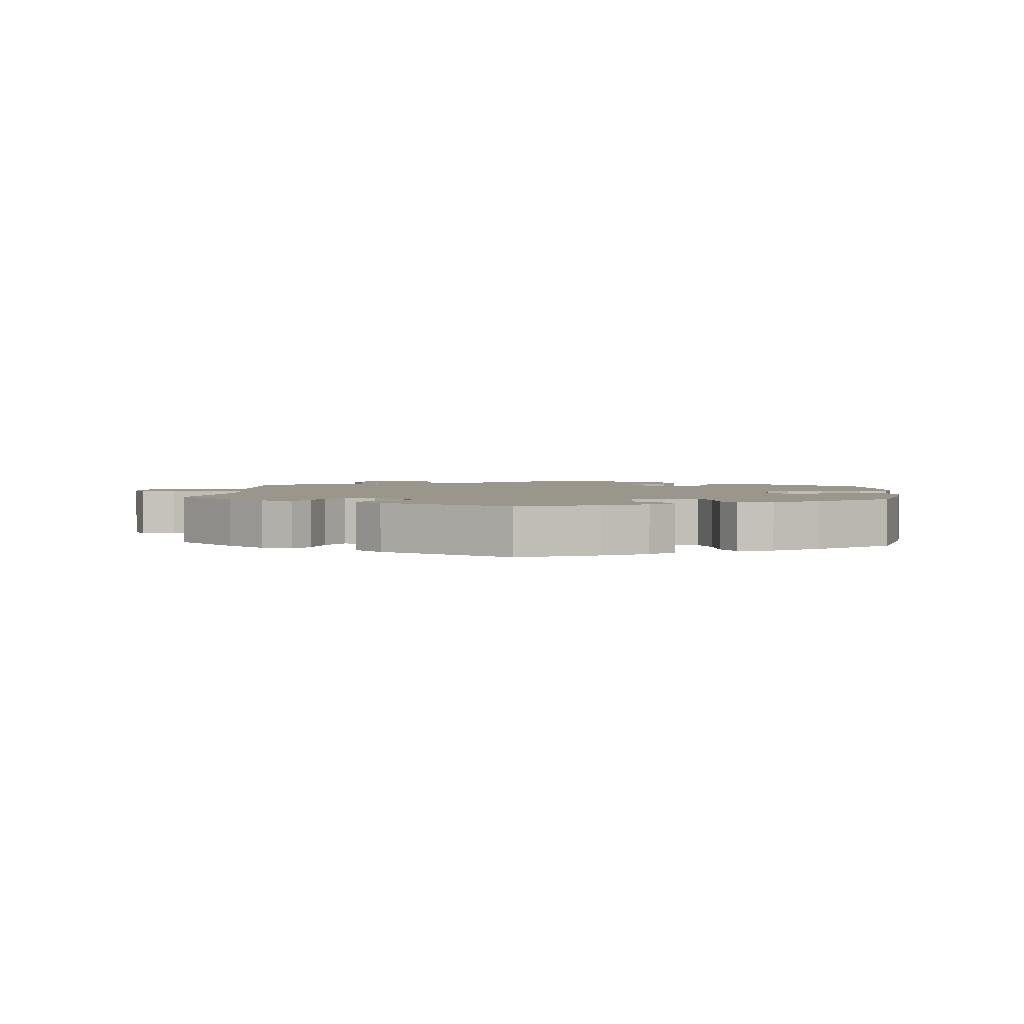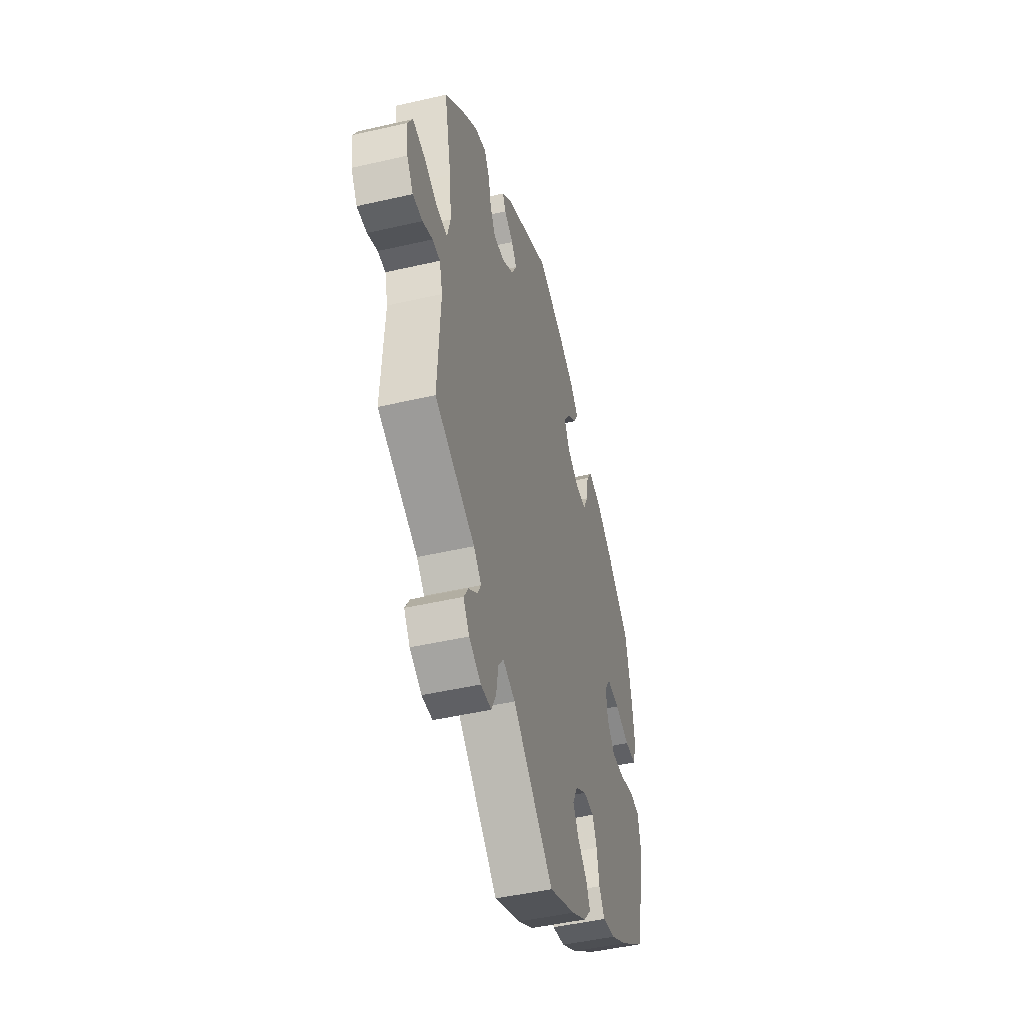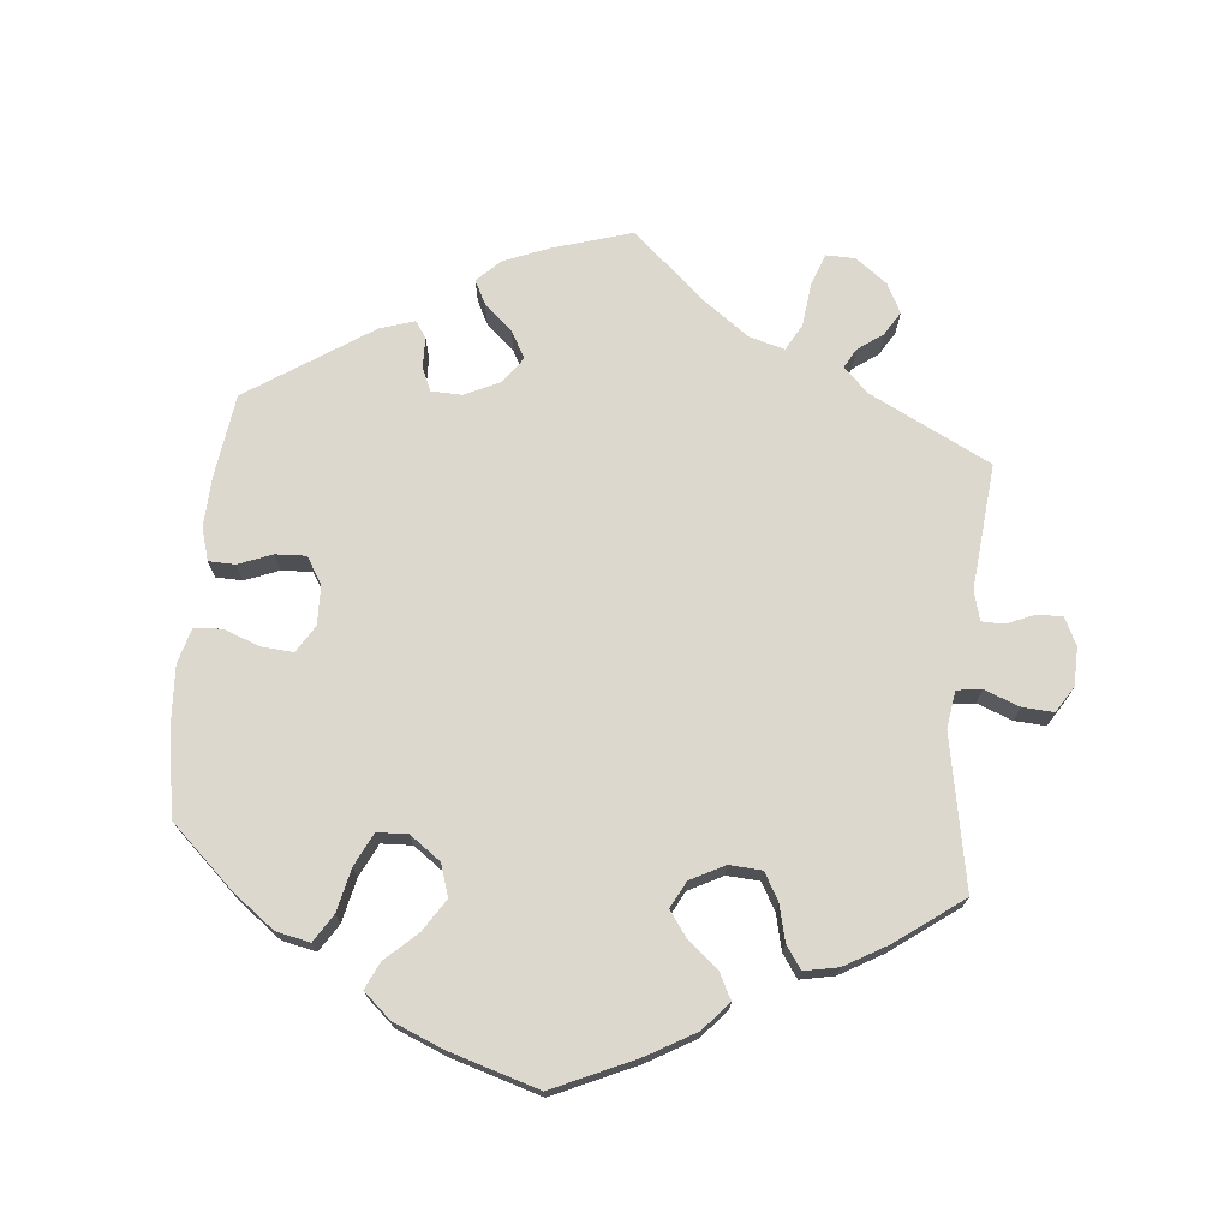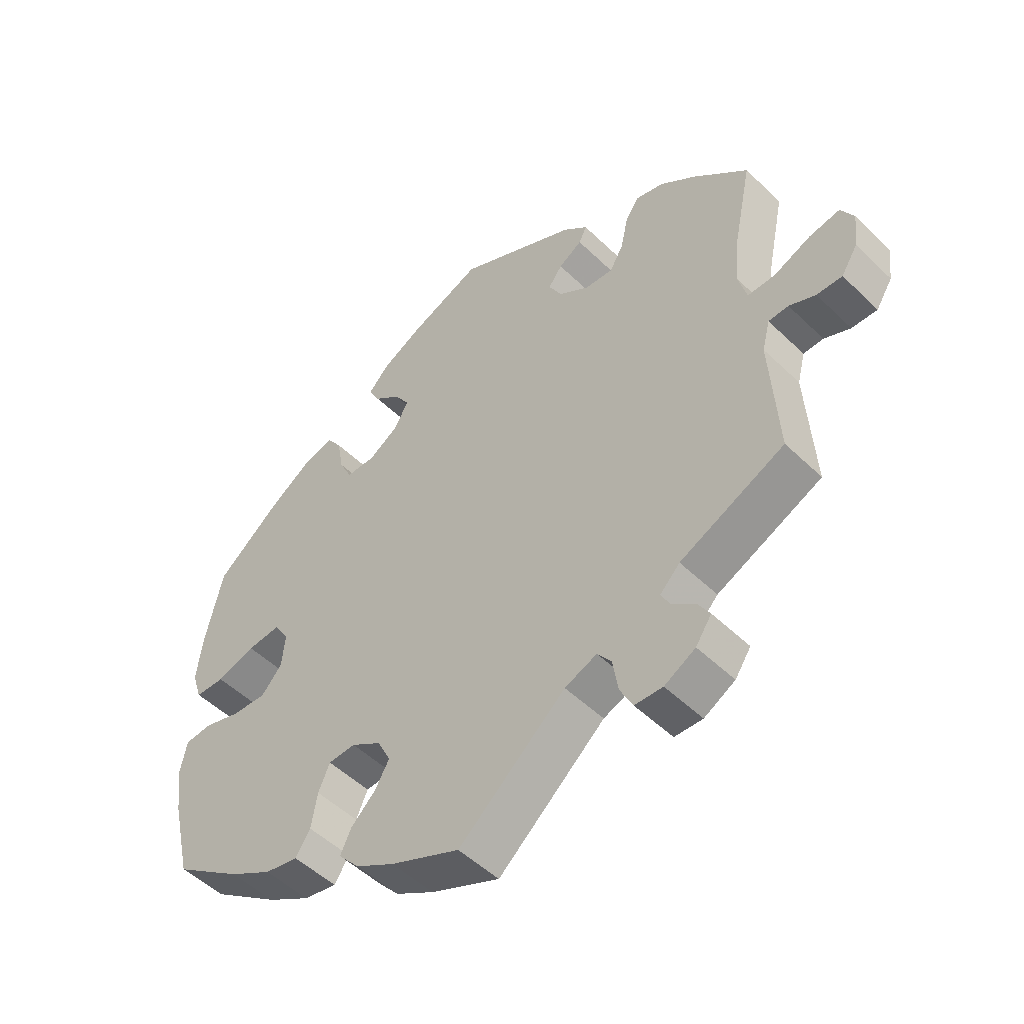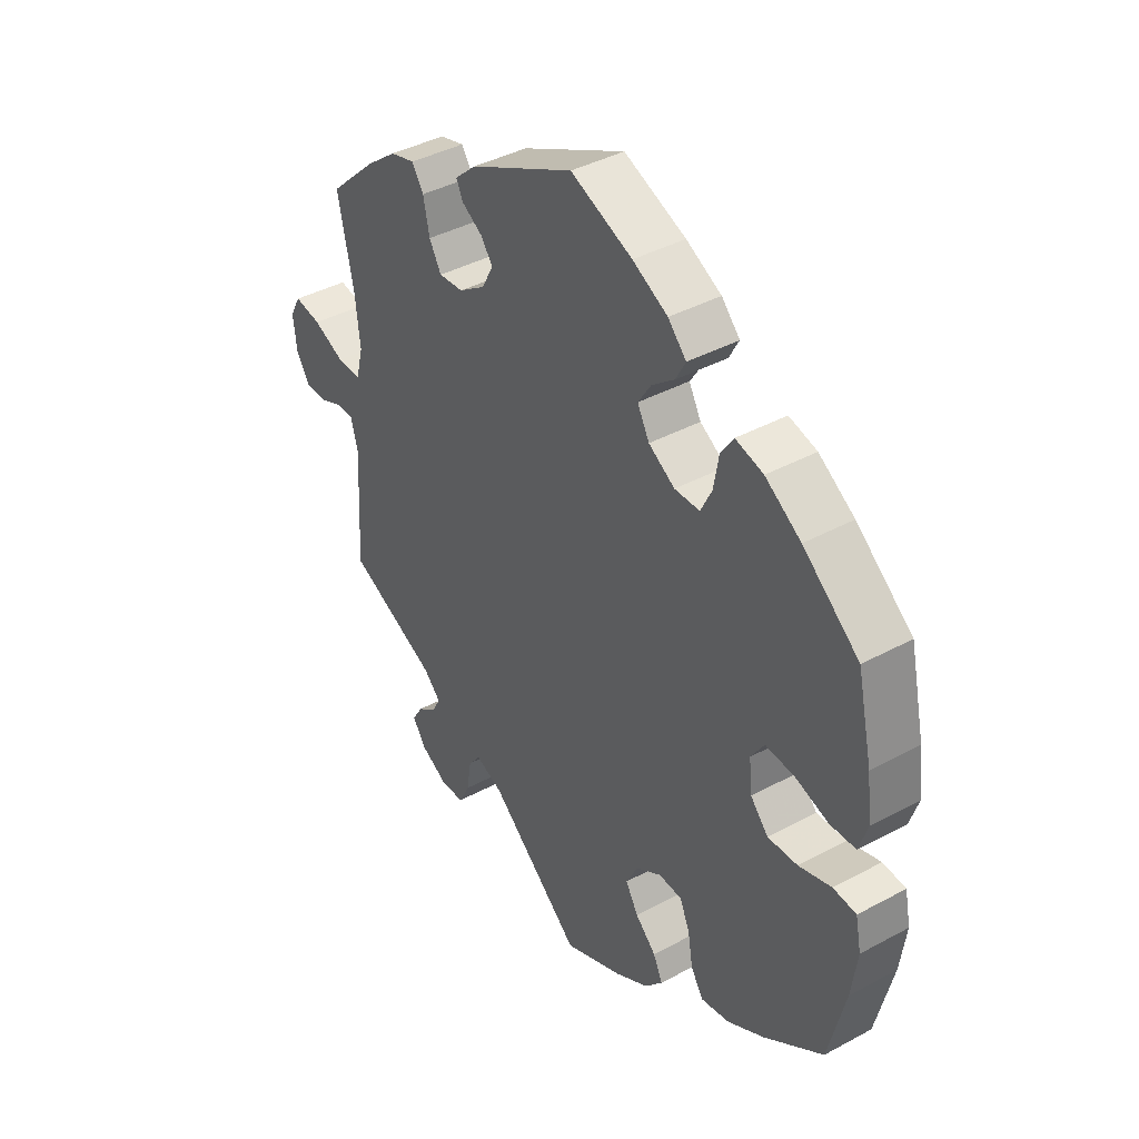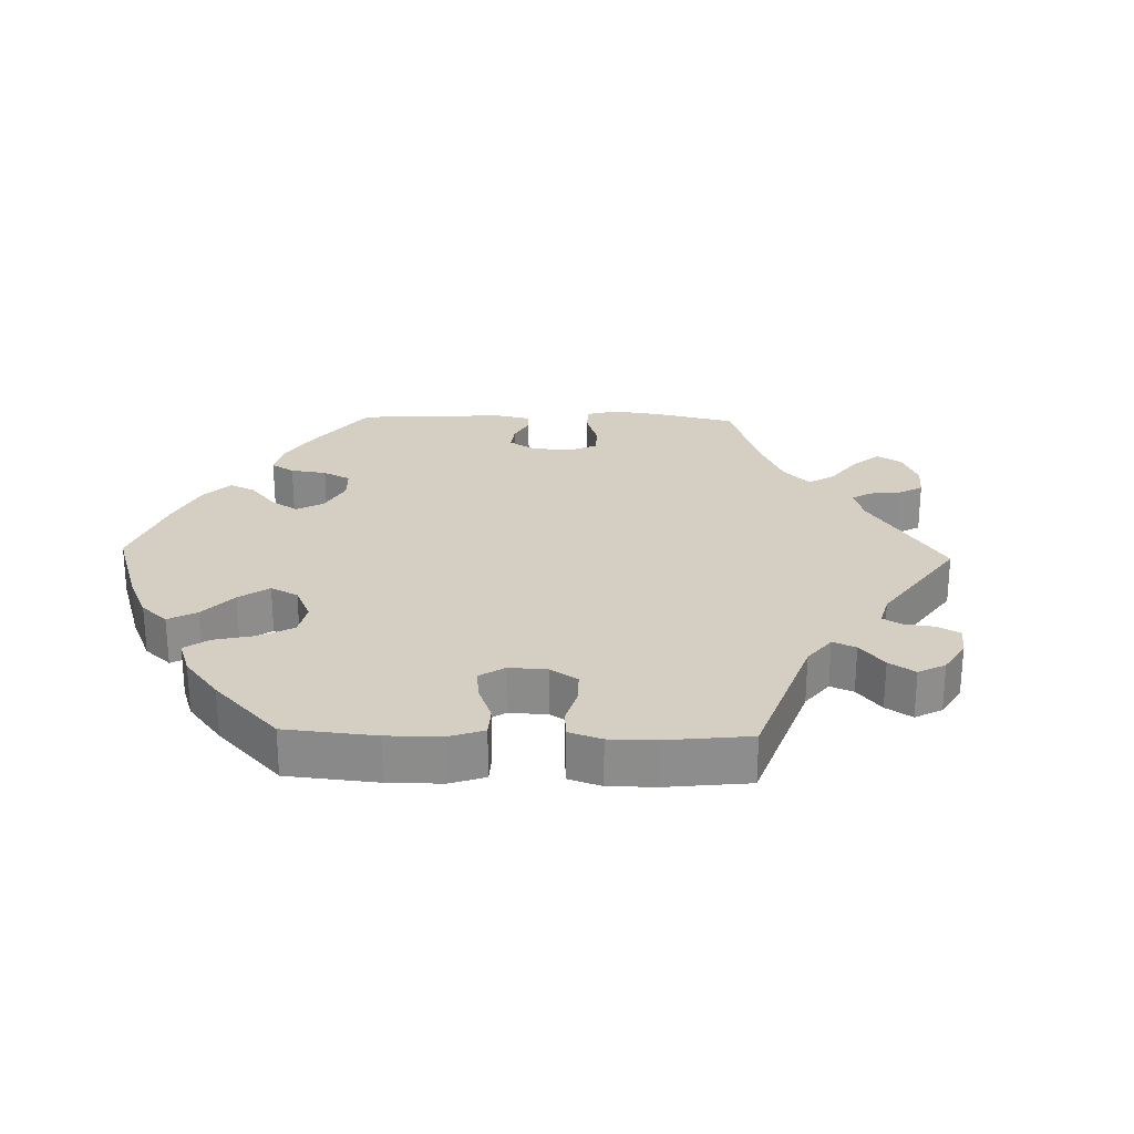
<metadata>
{"format":"obj","ext":"obj","renderer":"f3d","projection":"perspective","resolution":1024,"background":"white","views":[{"elev":2.5,"azim":4.9,"up":"+Y"},{"elev":-46.9,"azim":-75.3,"up":"+Z"},{"elev":72.2,"azim":125.6,"up":"+Y"},{"elev":-50.8,"azim":-136.4,"up":"+Z"},{"elev":40.5,"azim":56.4,"up":"+Z"},{"elev":25.7,"azim":151.7,"up":"+Y"}]}
</metadata>
<code>
v -0.365 0.07 -0.389
v -0.252 0.07 -0.478
v -0.307 0.07 0.363
v 0.366 0.07 0.038
v 0.372 0.07 -0.019
v 0.463 0.07 -0.054
v 0.254 0.07 0.32
v 0.569 0.07 -0.039
v -0.614 0.07 -0.074
v 0.559 0.07 0.055
v 0.13 0.07 -0.377
v 0 0.07 -0.62
v 0.201 0.07 0.465
v -0.507 0.07 0.167
v -0.379 0.07 -0.55
v 0.309 0.07 0.456
v 0.156 0.07 0.35
v 0.265 0.07 -0.347
v -0.199 0.07 0.521
v 0.51 0.07 0.053
v 0 0.07 0.62
v -0.227 0.07 0.457
v -0.24 0.07 0.484
v -0.319 0.07 0.419
v -0.571 0.07 -0.055
v 0.201 0.07 -0.302
v 0.114 0.07 -0.57
v 0.22 0.07 0.5
v 0.194 0.07 -0.456
v -0.537 0.07 -0.31
v -0.229 0.07 -0.448
v 0.275 0.07 0.363
v -0.237 0.07 0.327
v -0.405 0.07 -0.512
v 0.158 0.07 0.431
v -0.348 0.07 -0.451
v -0.341 0.07 0.453
v -0.282 0.07 -0.576
v -0.512 0.07 0.028
v 0.299 0.07 -0.442
v 0.43 0.07 0.397
v -0.176 0.07 -0.469
v -0.261 0.07 -0.534
v -0.537 0.07 0.31
v -0.69 0.07 0.026
v -0.284 0.07 0.323
v -0.187 0.07 0.361
v 0.206 0.07 0.319
v -0.618 0.07 0.055
v -0.656 0.07 -0.075
v 0.425 0.07 -0.39
v -0.188 0.07 0.433
v 0.566 0.07 0.181
v -0.669 0.07 0.064
v 0.154 0.07 -0.418
v 0.537 0.07 -0.31
v 0.212 0.07 -0.494
v -0.385 0.07 -0.479
v 0.152 0.07 -0.333
v -0.538 0.07 -0.056
v 0.285 0.07 0.421
v 0.246 0.07 -0.304
v 0.446 0.07 0.073
v 0.525 0.07 -0.035
v 0.537 0.07 0.31
v -0.446 0.07 0.395
v 0.275 0.07 -0.405
v 0.185 0.07 0.537
v 0.133 0.07 0.392
v -0.558 0.07 0.029
v 0.118 0.07 0.572
v 0.354 0.07 -0.431
v -0.498 0.07 0.082
v -0.165 0.07 0.402
v -0.328 0.07 -0.578
v 0.362 0.07 0.442
v 0.569 0.07 -0.174
v 0.406 0.07 -0.057
v 0.391 0.07 0.077
v 0.58 0.07 -0.093
v -0.388 0.07 0.44
v -0.525 0.07 -0.106
v 0.178 0.07 -0.533
v 0.575 0.07 0.105
v -0.332 0.07 -0.422
v -0.683 0.07 -0.033
v -0.365 -0 -0.389
v -0.252 -0 -0.478
v -0.307 -0 0.363
v 0.366 -0 0.038
v 0.372 -0 -0.019
v 0.463 -0 -0.054
v 0.254 -0 0.32
v 0.569 -0 -0.039
v -0.614 -0 -0.074
v 0.559 -0 0.055
v 0.13 -0 -0.377
v 0 -0 -0.62
v 0.201 -0 0.465
v -0.507 -0 0.167
v -0.379 -0 -0.55
v 0.309 -0 0.456
v 0.156 -0 0.35
v 0.265 -0 -0.347
v -0.199 -0 0.521
v 0.51 -0 0.053
v 0 -0 0.62
v -0.227 -0 0.457
v -0.24 -0 0.484
v -0.319 -0 0.419
v -0.571 -0 -0.055
v 0.201 -0 -0.302
v 0.114 -0 -0.57
v 0.22 -0 0.5
v 0.194 -0 -0.456
v -0.537 -0 -0.31
v -0.229 -0 -0.448
v 0.275 -0 0.363
v -0.237 -0 0.327
v -0.405 -0 -0.512
v 0.158 -0 0.431
v -0.348 -0 -0.451
v -0.341 -0 0.453
v -0.282 -0 -0.576
v -0.512 -0 0.028
v 0.299 -0 -0.442
v 0.43 -0 0.397
v -0.176 -0 -0.469
v -0.261 -0 -0.534
v -0.537 -0 0.31
v -0.69 -0 0.026
v -0.284 -0 0.323
v -0.187 -0 0.361
v 0.206 -0 0.319
v -0.618 -0 0.055
v -0.656 -0 -0.075
v 0.425 -0 -0.39
v -0.188 -0 0.433
v 0.566 -0 0.181
v -0.669 -0 0.064
v 0.154 -0 -0.418
v 0.537 -0 -0.31
v 0.212 -0 -0.494
v -0.385 -0 -0.479
v 0.152 -0 -0.333
v -0.538 -0 -0.056
v 0.285 -0 0.421
v 0.246 -0 -0.304
v 0.446 -0 0.073
v 0.525 -0 -0.035
v 0.537 -0 0.31
v -0.446 -0 0.395
v 0.275 -0 -0.405
v 0.185 -0 0.537
v 0.133 -0 0.392
v -0.558 -0 0.029
v 0.118 -0 0.572
v 0.354 -0 -0.431
v -0.498 -0 0.082
v -0.165 -0 0.402
v -0.328 -0 -0.578
v 0.362 -0 0.442
v 0.569 -0 -0.174
v 0.406 -0 -0.057
v 0.391 -0 0.077
v 0.58 -0 -0.093
v -0.388 -0 0.44
v -0.525 -0 -0.106
v 0.178 -0 -0.533
v 0.575 -0 0.105
v -0.332 -0 -0.422
v -0.683 -0 -0.033
f 32 61 16 76
f 7 32 76 41
f 68 28 13 35
f 68 35 69
f 71 68 69
f 21 71 69
f 19 21 69 17
f 52 22 23 19
f 74 52 19 17
f 81 37 24 3
f 81 3 46
f 14 44 66 81
f 73 14 81 46
f 39 73 46 33
f 45 54 49 70
f 45 70 39
f 86 45 39
f 25 9 50 86
f 60 25 86 39
f 82 60 39 33
f 1 30 82 33
f 15 34 58 36
f 15 36 85
f 75 15 85
f 2 43 38 75
f 31 2 75 85
f 83 27 12 42
f 83 42 31
f 55 29 57 83
f 11 55 83 31
f 59 11 31 85
f 72 40 67 18
f 72 18 62
f 51 72 62
f 56 51 62
f 77 56 62 26
f 6 64 8 80
f 78 6 80 77
f 84 10 20 63
f 84 63 79
f 53 84 79
f 7 41 65 53
f 47 74 17 48
f 1 33 47 48
f 26 59 85 1
f 78 77 26 1
f 5 78 1
f 4 5 1 48
f 79 4 48 7
f 53 79 7
f 162 102 147 118
f 127 162 118 93
f 121 99 114 154
f 155 121 154
f 155 154 157
f 155 157 107
f 103 155 107 105
f 105 109 108 138
f 103 105 138 160
f 89 110 123 167
f 132 89 167
f 167 152 130 100
f 132 167 100 159
f 119 132 159 125
f 156 135 140 131
f 125 156 131
f 125 131 172
f 172 136 95 111
f 125 172 111 146
f 119 125 146 168
f 119 168 116 87
f 122 144 120 101
f 171 122 101
f 171 101 161
f 161 124 129 88
f 171 161 88 117
f 128 98 113 169
f 117 128 169
f 169 143 115 141
f 117 169 141 97
f 171 117 97 145
f 104 153 126 158
f 148 104 158
f 148 158 137
f 148 137 142
f 112 148 142 163
f 166 94 150 92
f 163 166 92 164
f 149 106 96 170
f 165 149 170
f 165 170 139
f 139 151 127 93
f 134 103 160 133
f 134 133 119 87
f 87 171 145 112
f 87 112 163 164
f 87 164 91
f 134 87 91 90
f 93 134 90 165
f 93 165 139
f 53 139 170 84
f 84 170 96 10
f 10 96 106 20
f 20 106 149 63
f 63 149 165 79
f 79 165 90 4
f 4 90 91 5
f 5 91 164 78
f 78 164 92 6
f 6 92 150 64
f 64 150 94 8
f 8 94 166 80
f 80 166 163 77
f 77 163 142 56
f 56 142 137 51
f 51 137 158 72
f 72 158 126 40
f 40 126 153 67
f 67 153 104 18
f 18 104 148 62
f 62 148 112 26
f 26 112 145 59
f 59 145 97 11
f 11 97 141 55
f 55 141 115 29
f 29 115 143 57
f 57 143 169 83
f 83 169 113 27
f 27 113 98 12
f 12 98 128 42
f 42 128 117 31
f 31 117 88 2
f 2 88 129 43
f 43 129 124 38
f 38 124 161 75
f 75 161 101 15
f 15 101 120 34
f 34 120 144 58
f 58 144 122 36
f 36 122 171 85
f 85 171 87 1
f 1 87 116 30
f 30 116 168 82
f 82 168 146 60
f 60 146 111 25
f 25 111 95 9
f 9 95 136 50
f 50 136 172 86
f 86 172 131 45
f 45 131 140 54
f 54 140 135 49
f 49 135 156 70
f 70 156 125 39
f 39 125 159 73
f 73 159 100 14
f 14 100 130 44
f 44 130 152 66
f 66 152 167 81
f 81 167 123 37
f 37 123 110 24
f 24 110 89 3
f 3 89 132 46
f 46 132 119 33
f 33 119 133 47
f 47 133 160 74
f 74 160 138 52
f 52 138 108 22
f 22 108 109 23
f 23 109 105 19
f 19 105 107 21
f 21 107 157 71
f 71 157 154 68
f 68 154 114 28
f 28 114 99 13
f 13 99 121 35
f 35 121 155 69
f 69 155 103 17
f 17 103 134 48
f 48 134 93 7
f 7 93 118 32
f 32 118 147 61
f 61 147 102 16
f 16 102 162 76
f 76 162 127 41
f 41 127 151 65
f 65 151 139 53

</code>
